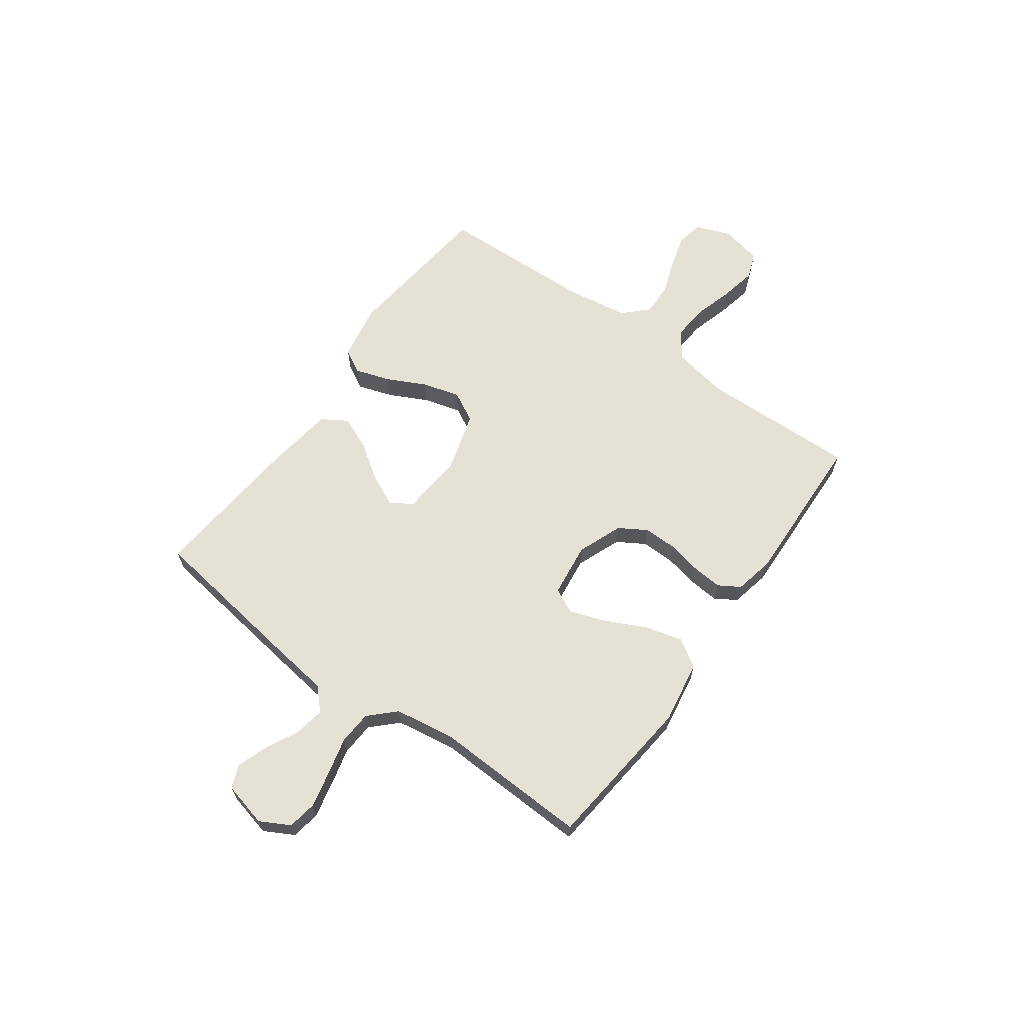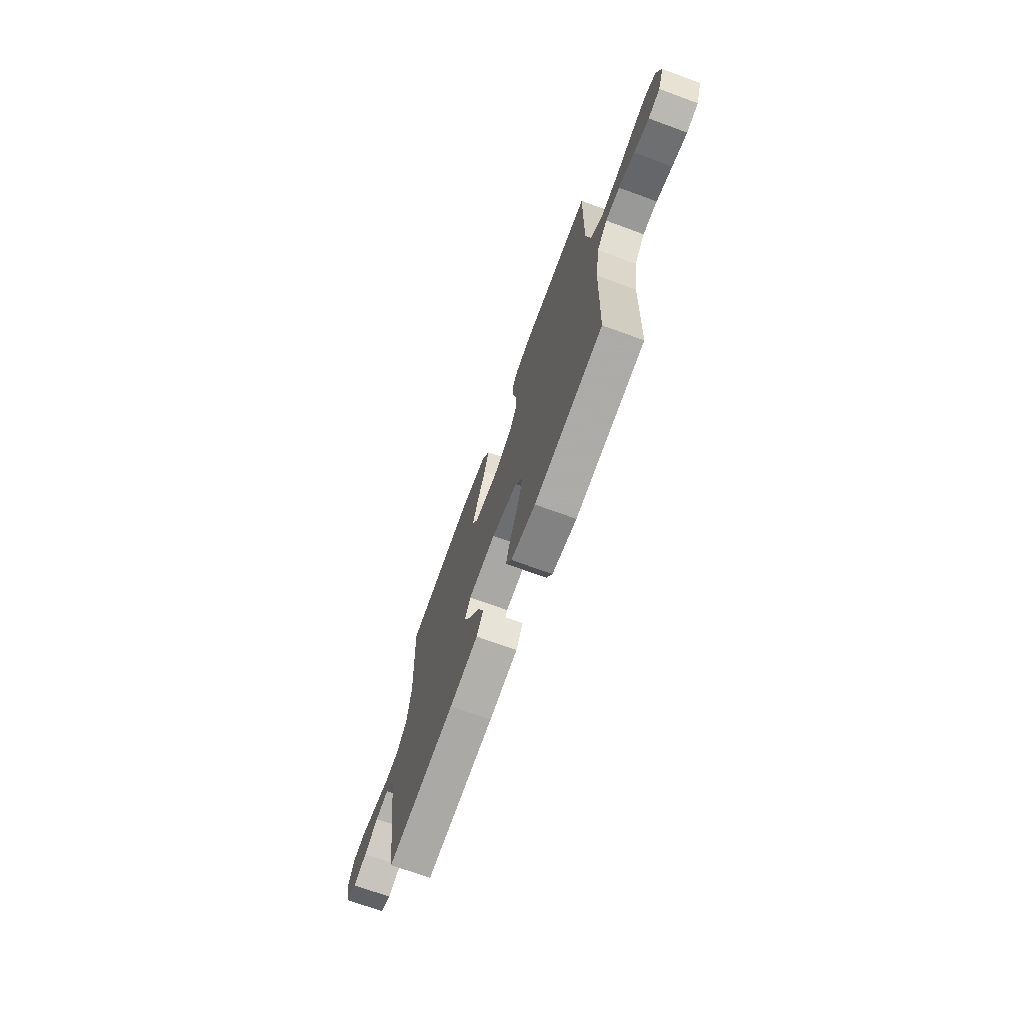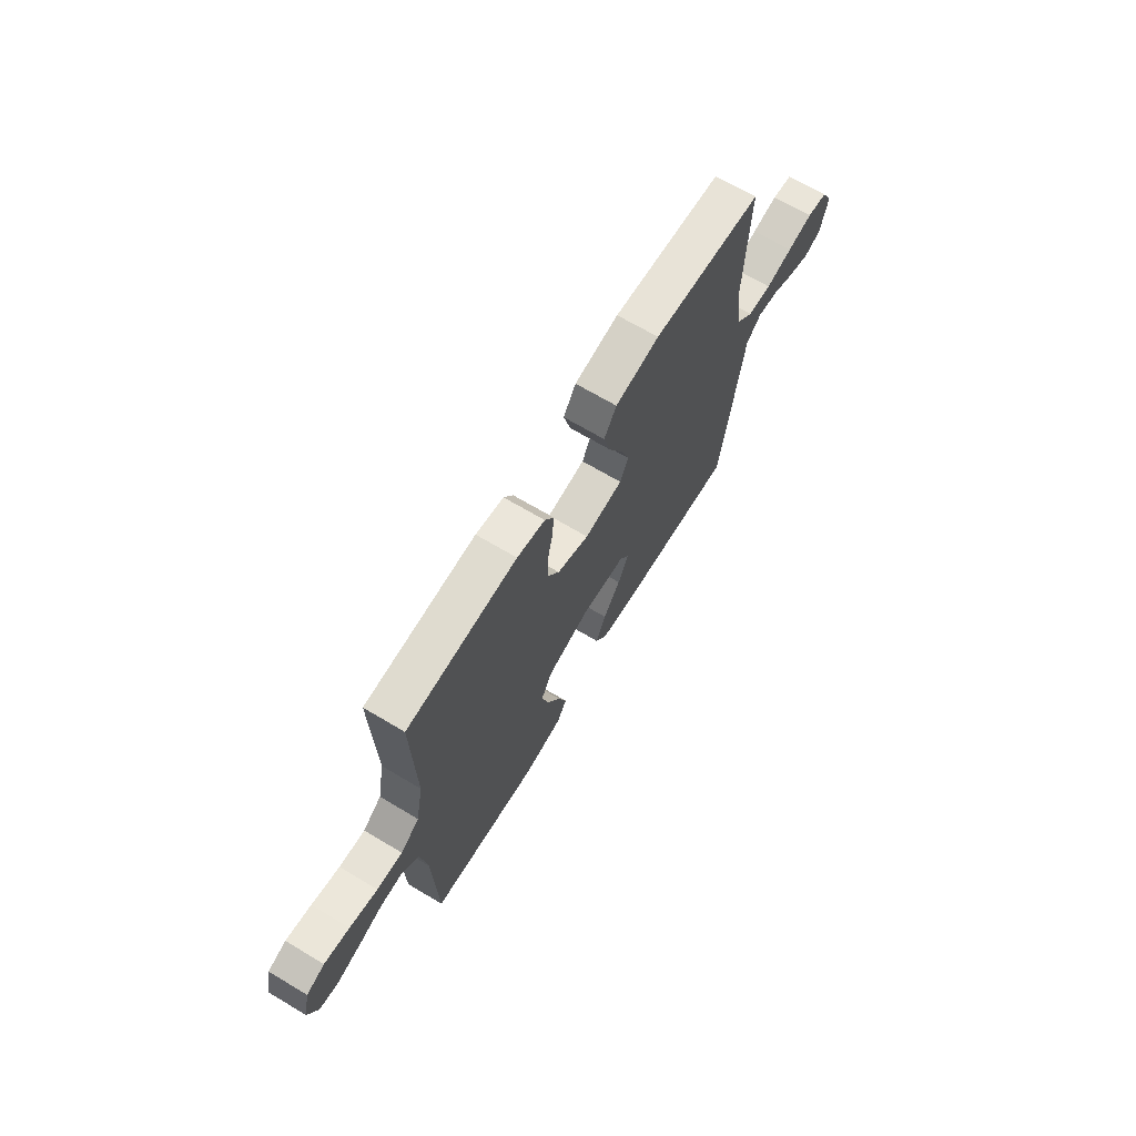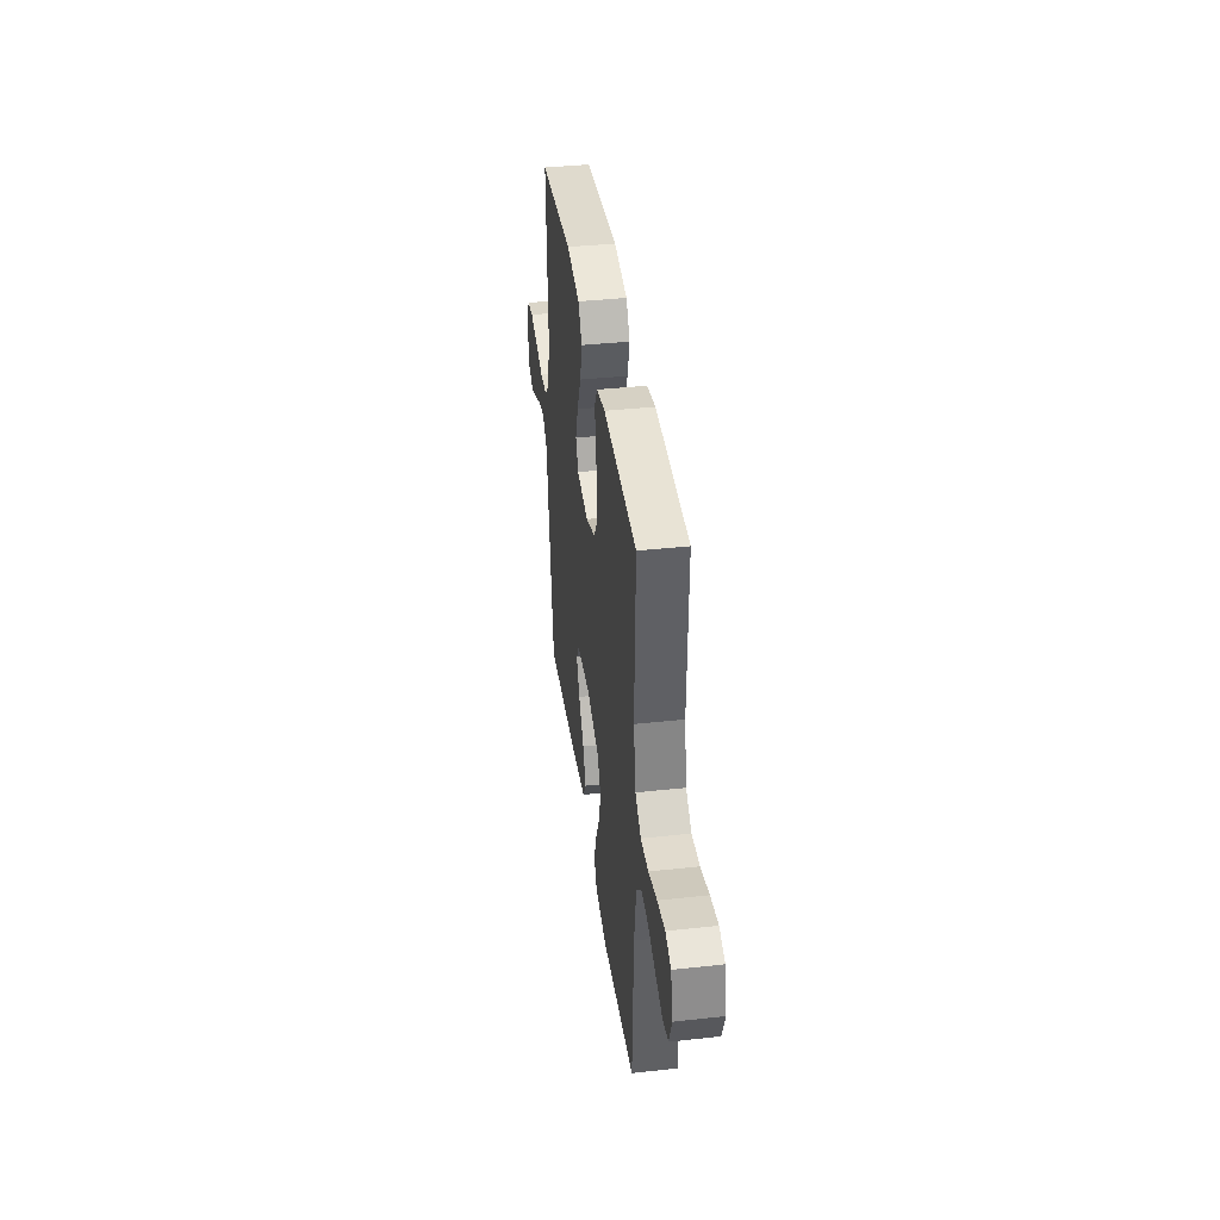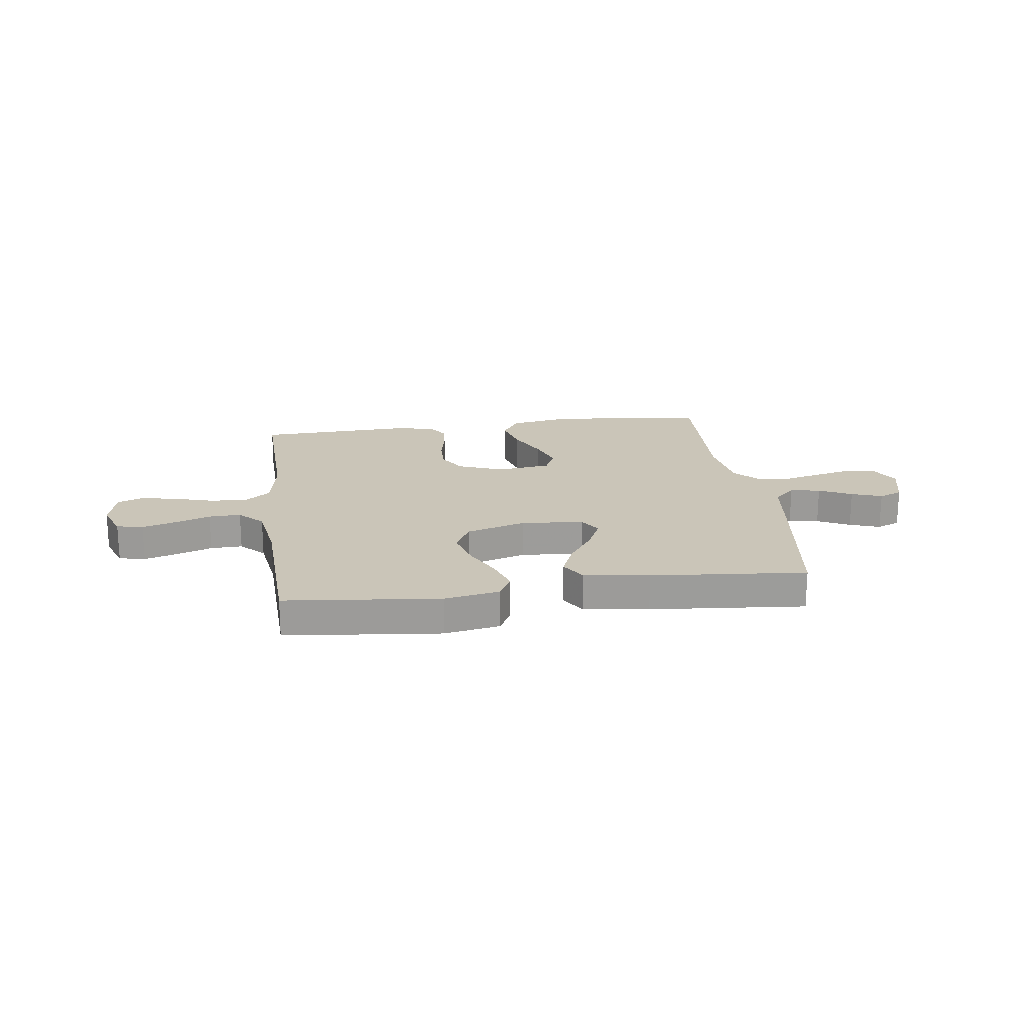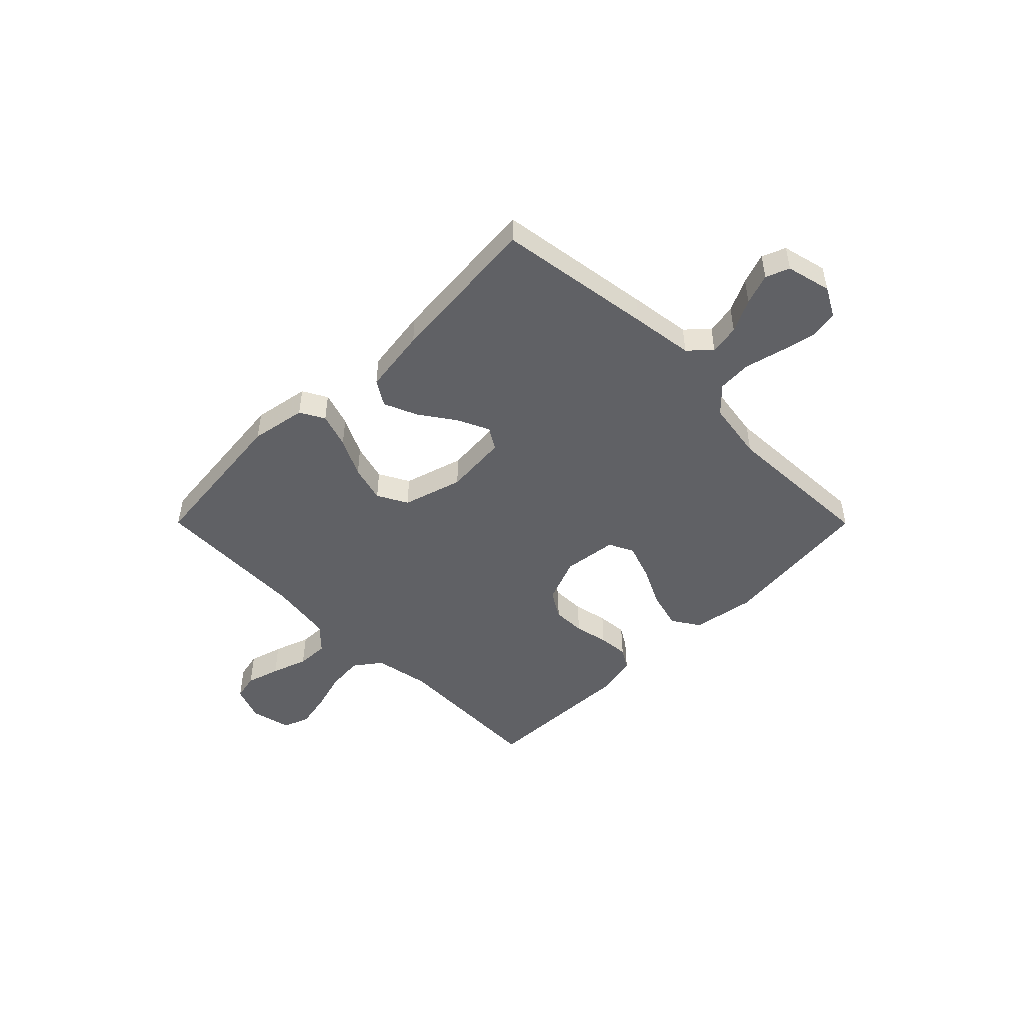
<metadata>
{"format":"obj","ext":"obj","renderer":"f3d","projection":"perspective","resolution":1024,"background":"white","views":[{"elev":64.4,"azim":-54.2,"up":"+Y"},{"elev":-70.6,"azim":69.9,"up":"+Z"},{"elev":68.1,"azim":120.9,"up":"+Z"},{"elev":38.9,"azim":82.2,"up":"+Z"},{"elev":20.3,"azim":172.2,"up":"+Y"},{"elev":-48.5,"azim":-135.1,"up":"+Y"}]}
</metadata>
<code>
v 0.5 0.07 -0.5
v 0.2 0.07 -0.532
v 0.093 0.07 -0.513
v 0.067 0.07 -0.466
v 0.089 0.07 -0.399
v 0.126 0.07 -0.325
v 0.146 0.07 -0.253
v 0.115 0.07 -0.195
v 0 0.07 -0.161
v -0.121 0.07 -0.171
v -0.147 0.07 -0.213
v -0.118 0.07 -0.275
v -0.071 0.07 -0.343
v -0.044 0.07 -0.407
v -0.074 0.07 -0.455
v -0.2 0.07 -0.473
v -0.5 0.07 -0.5
v -0.543 0.07 -0.2
v -0.559 0.07 -0.081
v -0.6 0.07 -0.042
v -0.658 0.07 -0.052
v -0.721 0.07 -0.083
v -0.78 0.07 -0.104
v -0.825 0.07 -0.086
v -0.846 0.07 0
v -0.815 0.07 0.057
v -0.76 0.07 0.066
v -0.691 0.07 0.051
v -0.618 0.07 0.033
v -0.553 0.07 0.037
v -0.506 0.07 0.085
v -0.488 0.07 0.2
v -0.5 0.07 0.5
v -0.2 0.07 0.532
v -0.08 0.07 0.512
v -0.046 0.07 0.459
v -0.065 0.07 0.387
v -0.103 0.07 0.309
v -0.127 0.07 0.24
v -0.104 0.07 0.192
v 0 0.07 0.179
v 0.087 0.07 0.213
v 0.119 0.07 0.266
v 0.118 0.07 0.33
v 0.104 0.07 0.396
v 0.099 0.07 0.454
v 0.124 0.07 0.495
v 0.2 0.07 0.511
v 0.5 0.07 0.5
v 0.492 0.07 0.2
v 0.512 0.07 0.093
v 0.563 0.07 0.055
v 0.633 0.07 0.061
v 0.709 0.07 0.083
v 0.778 0.07 0.097
v 0.828 0.07 0.078
v 0.846 0.07 0
v 0.82 0.07 -0.068
v 0.769 0.07 -0.079
v 0.704 0.07 -0.06
v 0.635 0.07 -0.036
v 0.573 0.07 -0.034
v 0.528 0.07 -0.08
v 0.51 0.07 -0.2
v 0.5 0 -0.5
v 0.2 0 -0.532
v 0.093 0 -0.513
v 0.067 0 -0.466
v 0.089 0 -0.399
v 0.126 0 -0.325
v 0.146 0 -0.253
v 0.115 0 -0.195
v 0 0 -0.161
v -0.121 0 -0.171
v -0.147 0 -0.213
v -0.118 0 -0.275
v -0.071 0 -0.343
v -0.044 0 -0.407
v -0.074 0 -0.455
v -0.2 0 -0.473
v -0.5 0 -0.5
v -0.543 0 -0.2
v -0.559 0 -0.081
v -0.6 0 -0.042
v -0.658 0 -0.052
v -0.721 0 -0.083
v -0.78 0 -0.104
v -0.825 0 -0.086
v -0.846 0 0
v -0.815 0 0.057
v -0.76 0 0.066
v -0.691 0 0.051
v -0.618 0 0.033
v -0.553 0 0.037
v -0.506 0 0.085
v -0.488 0 0.2
v -0.5 0 0.5
v -0.2 0 0.532
v -0.08 0 0.512
v -0.046 0 0.459
v -0.065 0 0.387
v -0.103 0 0.309
v -0.127 0 0.24
v -0.104 0 0.192
v 0 0 0.179
v 0.087 0 0.213
v 0.119 0 0.266
v 0.118 0 0.33
v 0.104 0 0.396
v 0.099 0 0.454
v 0.124 0 0.495
v 0.2 0 0.511
v 0.5 0 0.5
v 0.492 0 0.2
v 0.512 0 0.093
v 0.563 0 0.055
v 0.633 0 0.061
v 0.709 0 0.083
v 0.778 0 0.097
v 0.828 0 0.078
v 0.846 0 0
v 0.82 0 -0.068
v 0.769 0 -0.079
v 0.704 0 -0.06
v 0.635 0 -0.036
v 0.573 0 -0.034
v 0.528 0 -0.08
v 0.51 0 -0.2
f 58 59 60 61
f 56 57 58 61
f 56 61 62
f 53 54 55 56
f 53 56 62
f 52 53 62 63
f 47 48 49 50
f 47 50 51
f 44 45 46 47
f 43 44 47 51
f 42 43 51 52
f 35 36 37 38
f 35 38 39
f 32 33 34 35
f 31 32 35 39
f 30 31 39 40
f 26 27 28 29
f 24 25 26 29
f 24 29 30
f 21 22 23 24
f 21 24 30 40
f 16 17 18 19
f 14 15 16 19
f 12 13 14 19
f 11 12 19 20
f 10 11 20
f 9 10 20
f 3 4 5 6
f 3 6 7
f 64 1 2 3
f 63 64 3 7
f 41 42 52 63
f 20 21 40 41
f 9 20 41 63
f 8 9 63
f 7 8 63
f 125 124 123 122
f 125 122 121 120
f 126 125 120
f 120 119 118 117
f 126 120 117
f 127 126 117 116
f 114 113 112 111
f 115 114 111
f 111 110 109 108
f 115 111 108 107
f 116 115 107 106
f 102 101 100 99
f 103 102 99
f 99 98 97 96
f 103 99 96 95
f 104 103 95 94
f 93 92 91 90
f 93 90 89 88
f 94 93 88
f 88 87 86 85
f 104 94 88 85
f 83 82 81 80
f 83 80 79 78
f 83 78 77 76
f 84 83 76 75
f 84 75 74
f 84 74 73
f 70 69 68 67
f 71 70 67
f 67 66 65 128
f 71 67 128 127
f 127 116 106 105
f 105 104 85 84
f 127 105 84 73
f 127 73 72
f 127 72 71
f 1 65 66 2
f 2 66 67 3
f 3 67 68 4
f 4 68 69 5
f 5 69 70 6
f 6 70 71 7
f 7 71 72 8
f 8 72 73 9
f 9 73 74 10
f 10 74 75 11
f 11 75 76 12
f 12 76 77 13
f 13 77 78 14
f 14 78 79 15
f 15 79 80 16
f 16 80 81 17
f 17 81 82 18
f 18 82 83 19
f 19 83 84 20
f 20 84 85 21
f 21 85 86 22
f 22 86 87 23
f 23 87 88 24
f 24 88 89 25
f 25 89 90 26
f 26 90 91 27
f 27 91 92 28
f 28 92 93 29
f 29 93 94 30
f 30 94 95 31
f 31 95 96 32
f 32 96 97 33
f 33 97 98 34
f 34 98 99 35
f 35 99 100 36
f 36 100 101 37
f 37 101 102 38
f 38 102 103 39
f 39 103 104 40
f 40 104 105 41
f 41 105 106 42
f 42 106 107 43
f 43 107 108 44
f 44 108 109 45
f 45 109 110 46
f 46 110 111 47
f 47 111 112 48
f 48 112 113 49
f 49 113 114 50
f 50 114 115 51
f 51 115 116 52
f 52 116 117 53
f 53 117 118 54
f 54 118 119 55
f 55 119 120 56
f 56 120 121 57
f 57 121 122 58
f 58 122 123 59
f 59 123 124 60
f 60 124 125 61
f 61 125 126 62
f 62 126 127 63
f 63 127 128 64
f 64 128 65 1

</code>
